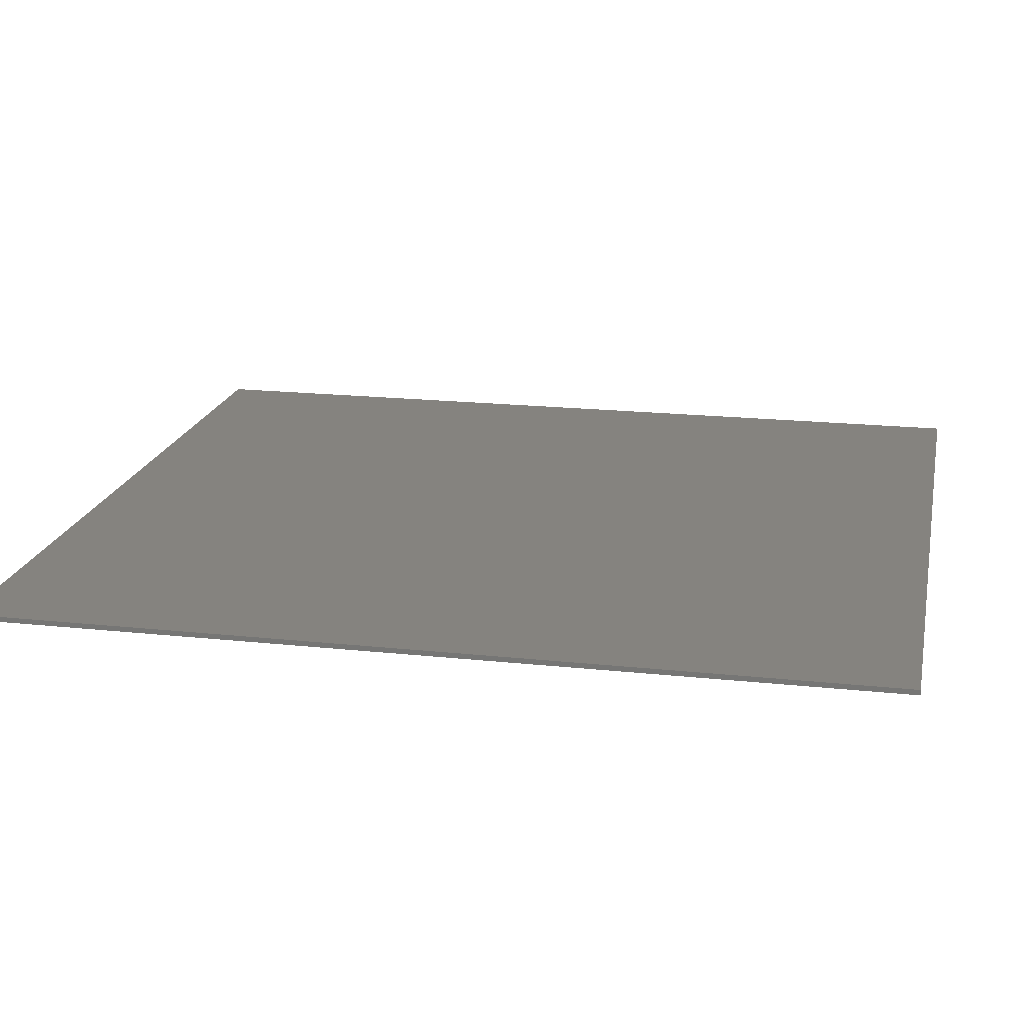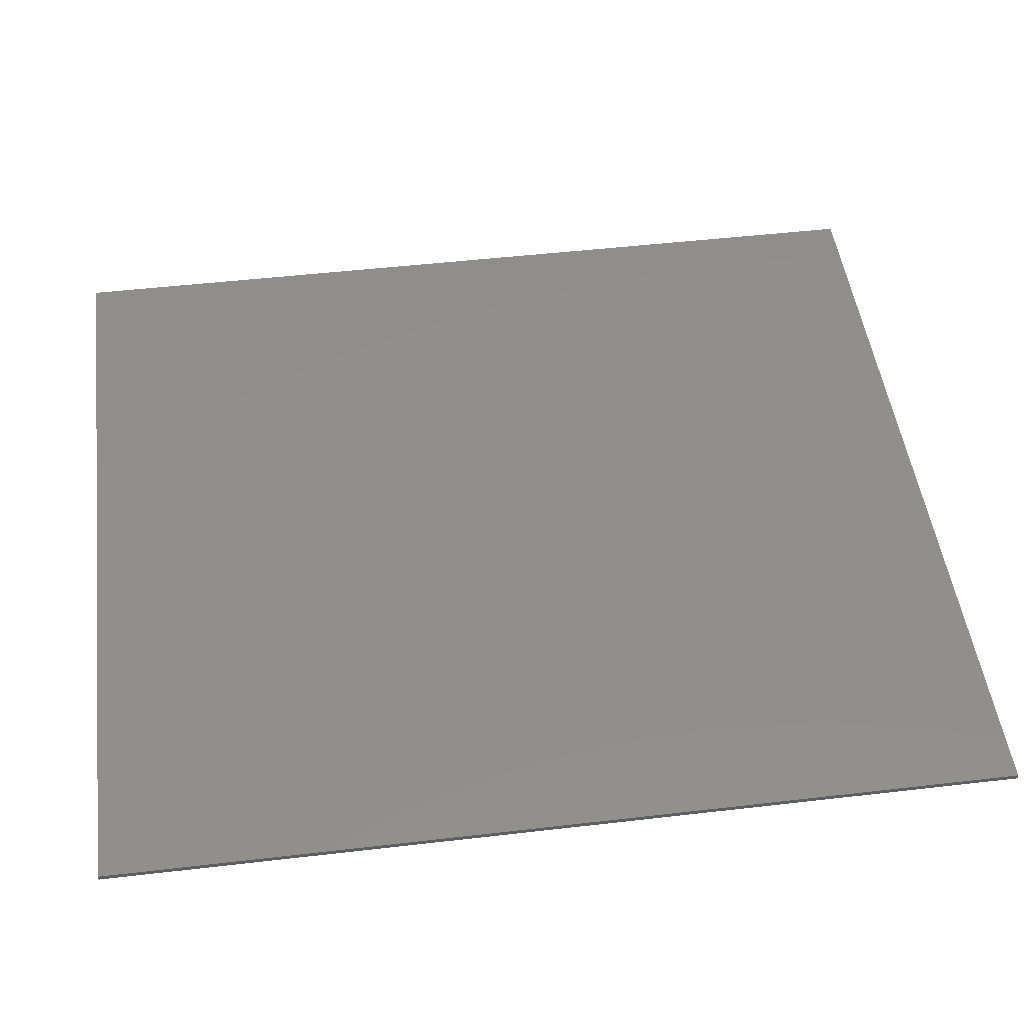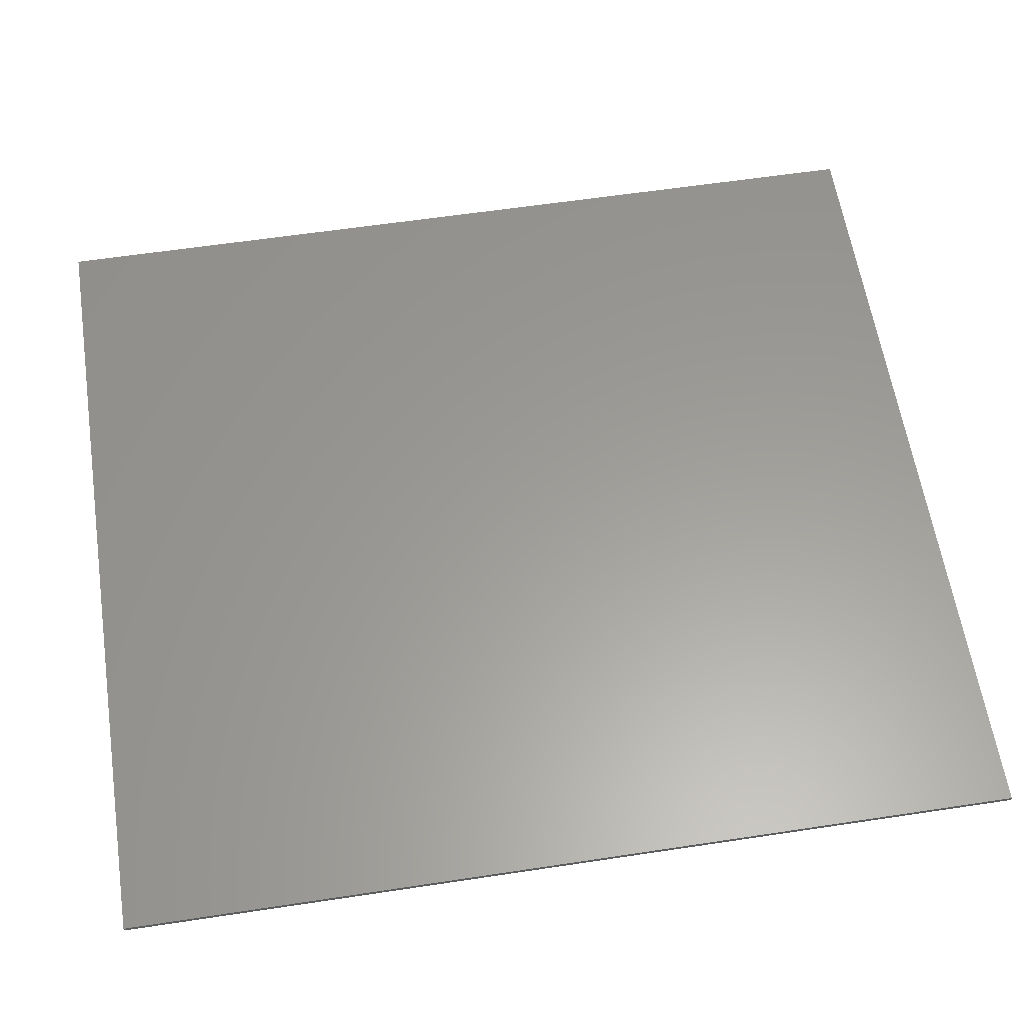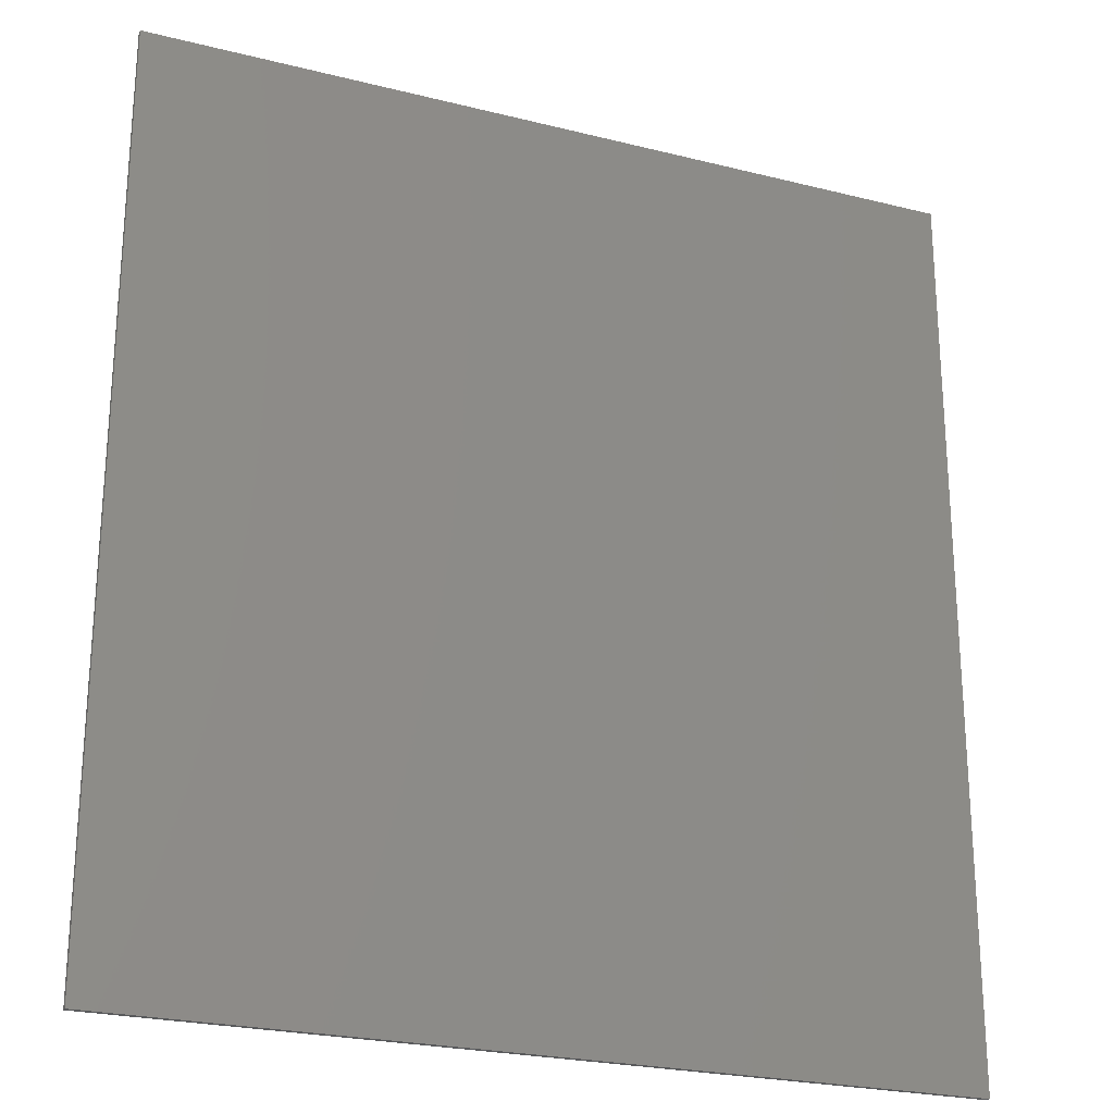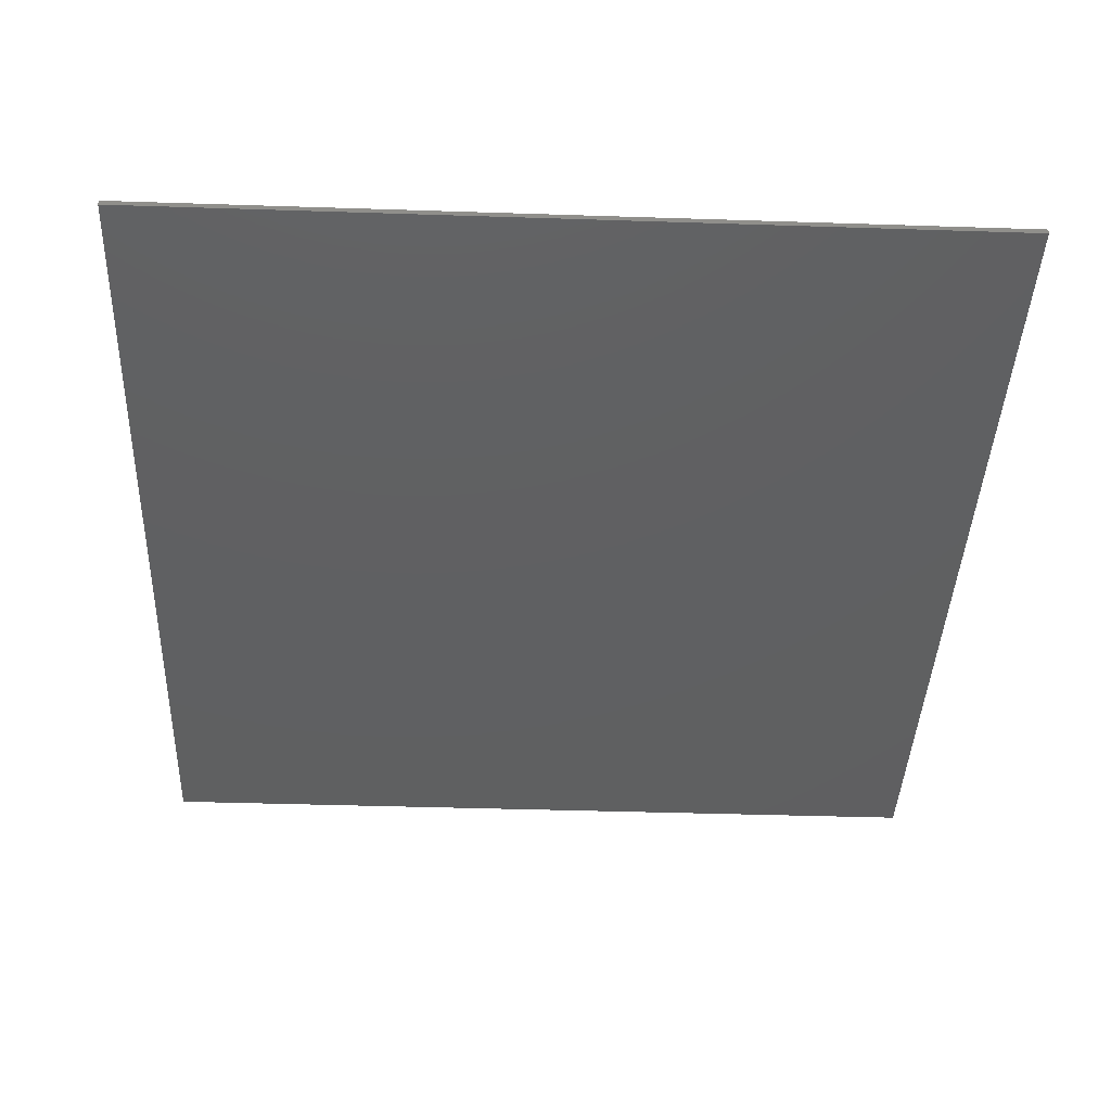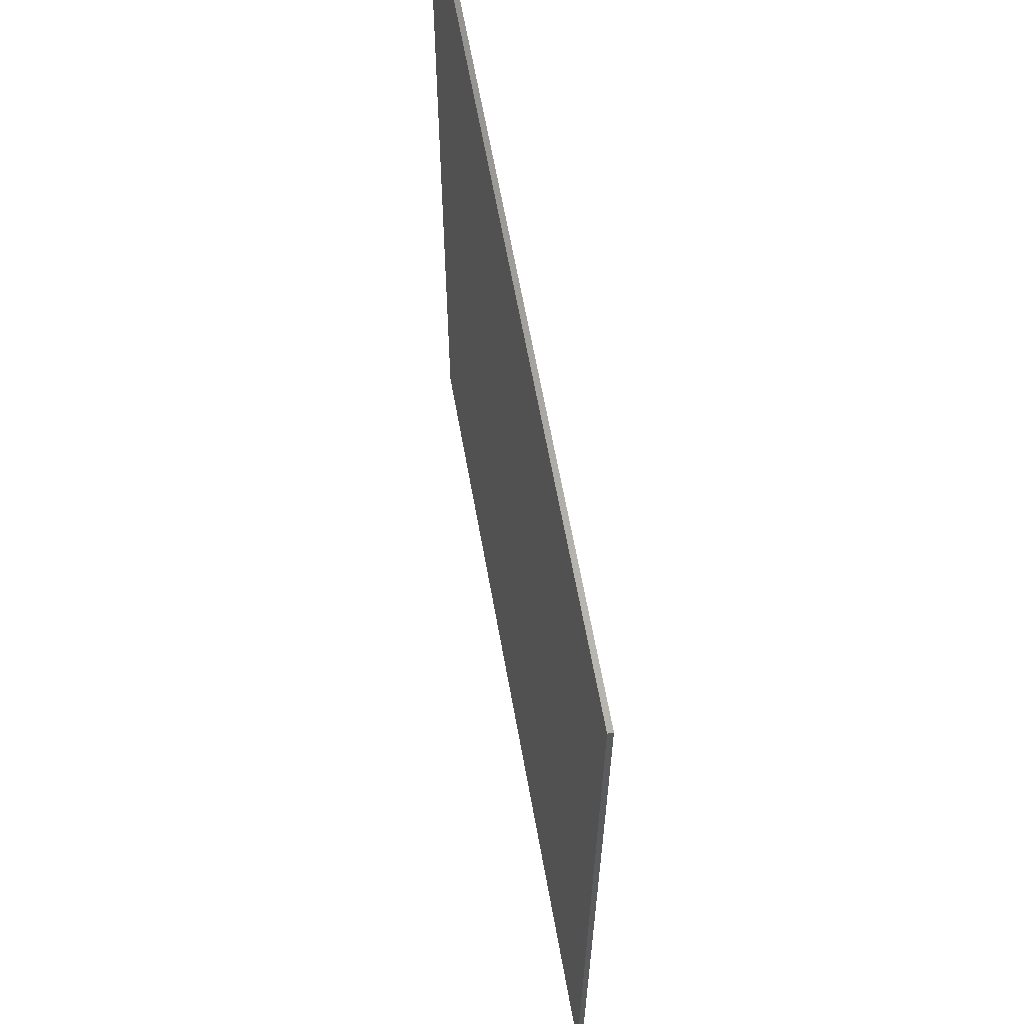
<metadata>
{"format":"stl","ext":"stl","renderer":"f3d","projection":"perspective","resolution":1024,"background":"white","views":[{"elev":18.8,"azim":-78.4,"up":"+Y"},{"elev":48.6,"azim":82.6,"up":"+Y"},{"elev":60.2,"azim":81.2,"up":"+Y"},{"elev":-24.0,"azim":157.3,"up":"+Z"},{"elev":-40.4,"azim":-2.3,"up":"+Y"},{"elev":63.6,"azim":-100.1,"up":"+Z"}]}
</metadata>
<code>
# stl→obj: 16 verts, 20 faces
v 8 0 8.788
v 8 0 -8.788
v -8 0 -8.788
v -8 0 8.788
v -8 -0.1 8.788
v 8 -0.1 8.788
v -8 -0.1 -8.788
v 8 -0.1 -8.788
v -8 -0.1 5.273
v -8 -0.1 1.758
v 8 -0.1 1.758
v 8 -0.1 5.273
v -8 -0.1 -1.758
v -8 -0.1 -5.273
v 8 -0.1 -5.273
v 8 -0.1 -1.758
f 1 2 3
f 3 4 1
f 5 6 1
f 1 4 5
f 7 5 4
f 4 3 7
f 8 7 3
f 3 2 8
f 6 8 2
f 2 1 6
f 9 10 11
f 11 12 9
f 13 14 15
f 15 16 13
f 5 9 12
f 12 6 5
f 14 7 8
f 8 15 14
f 10 13 16
f 16 11 10

</code>
